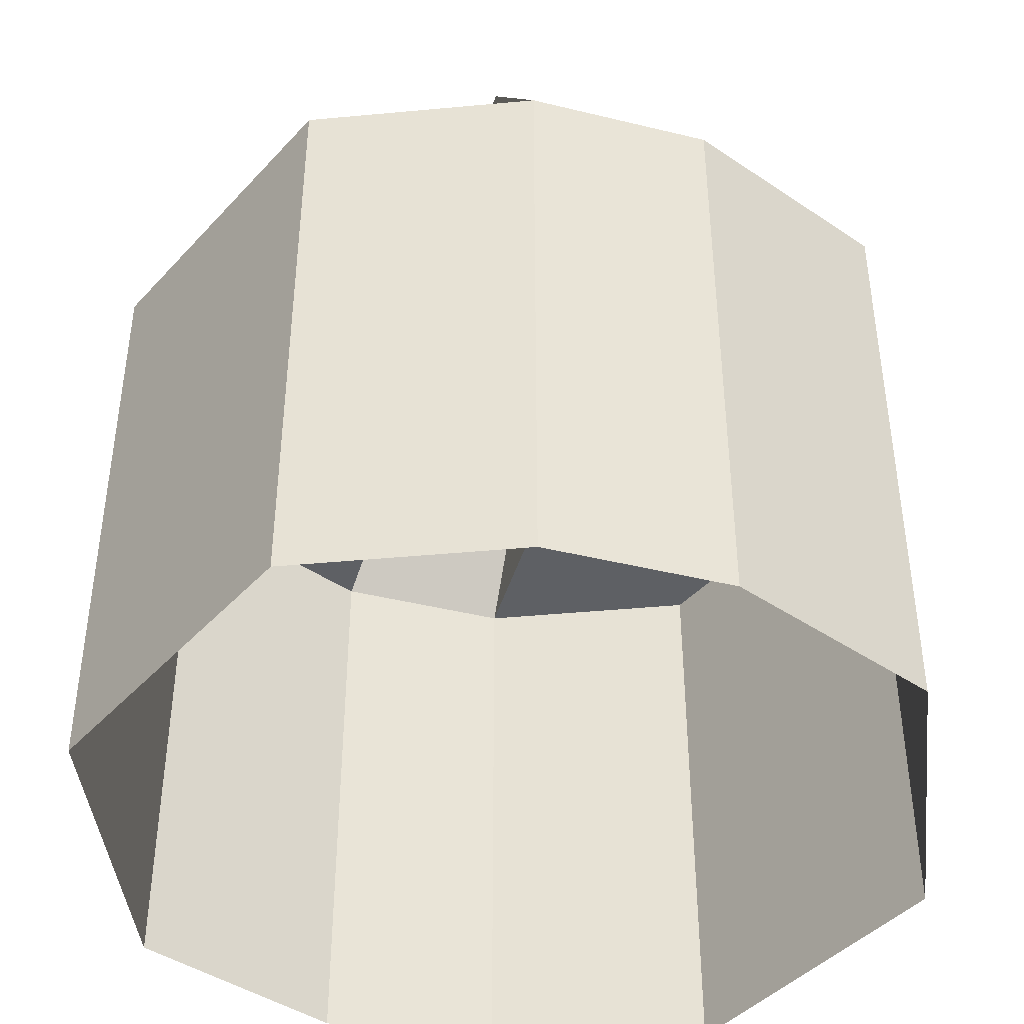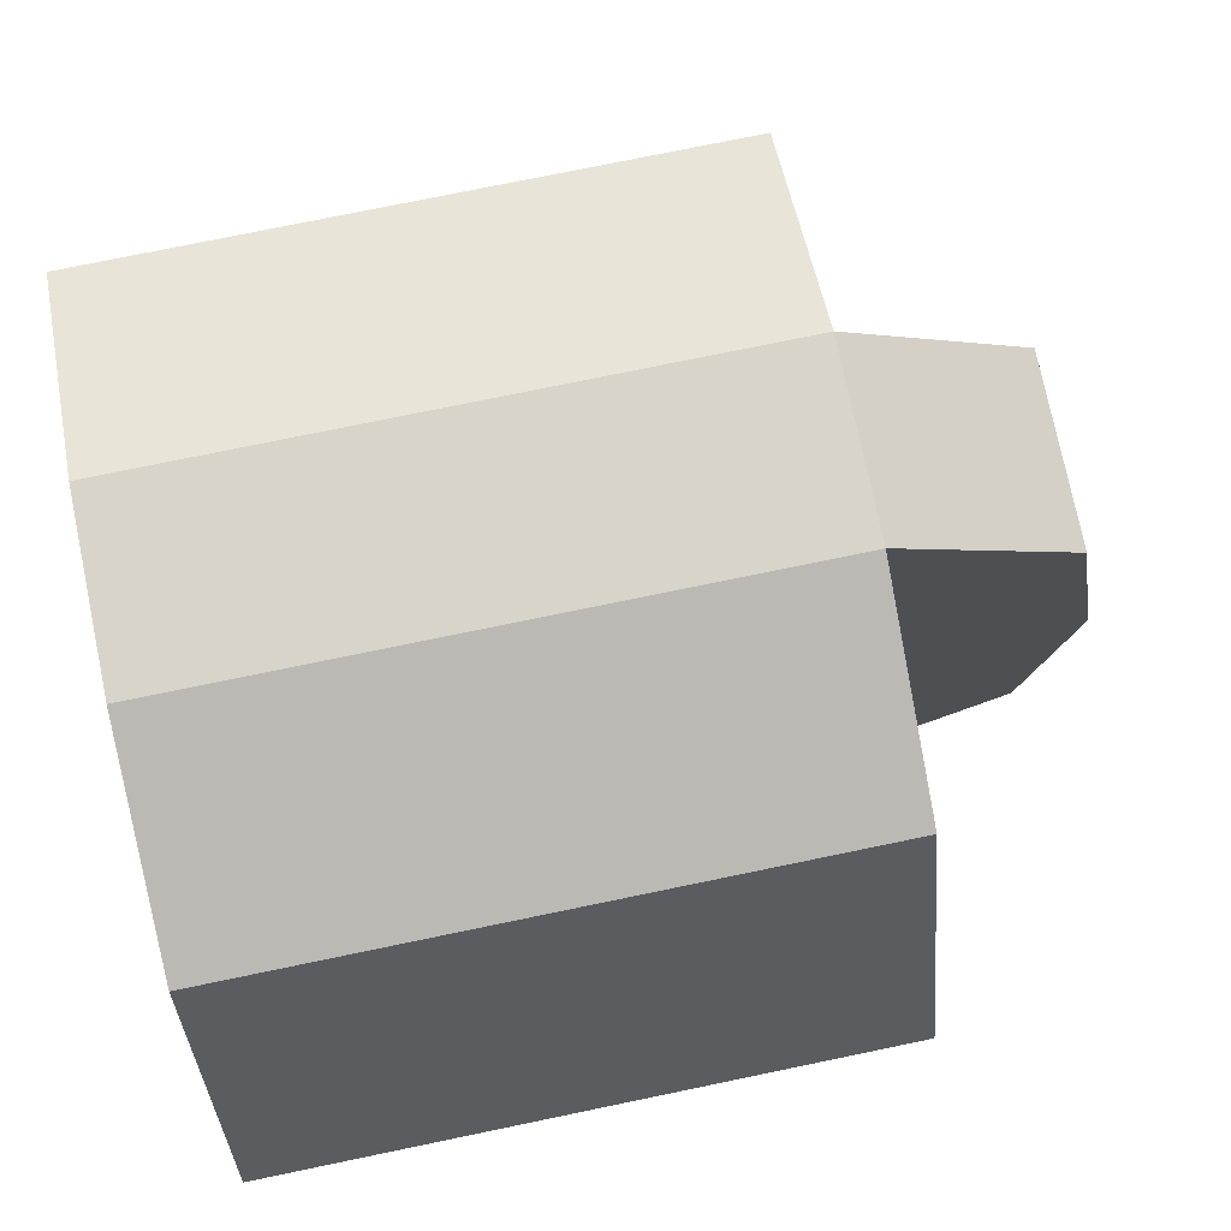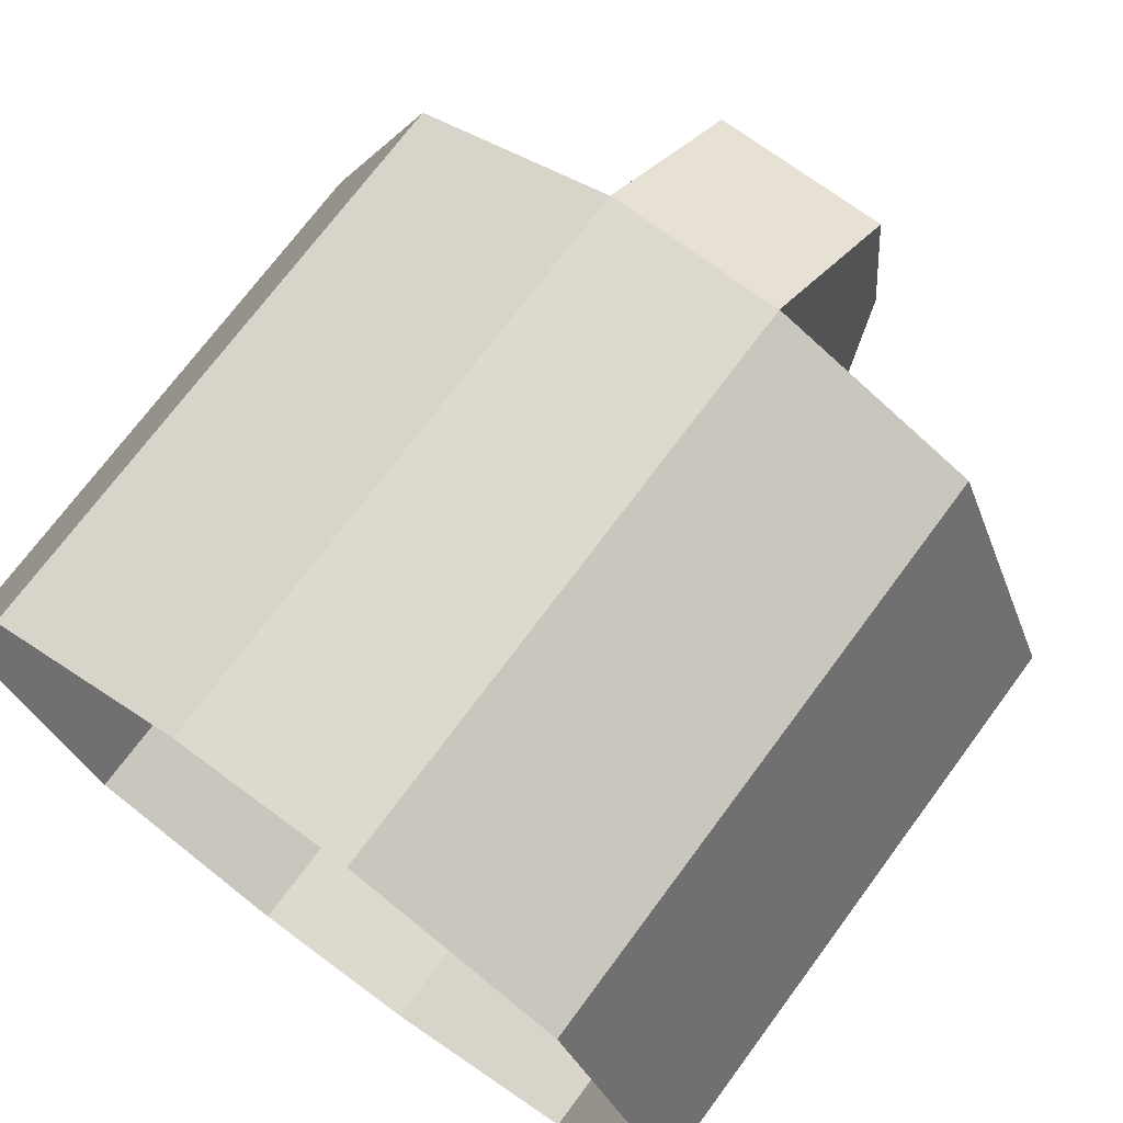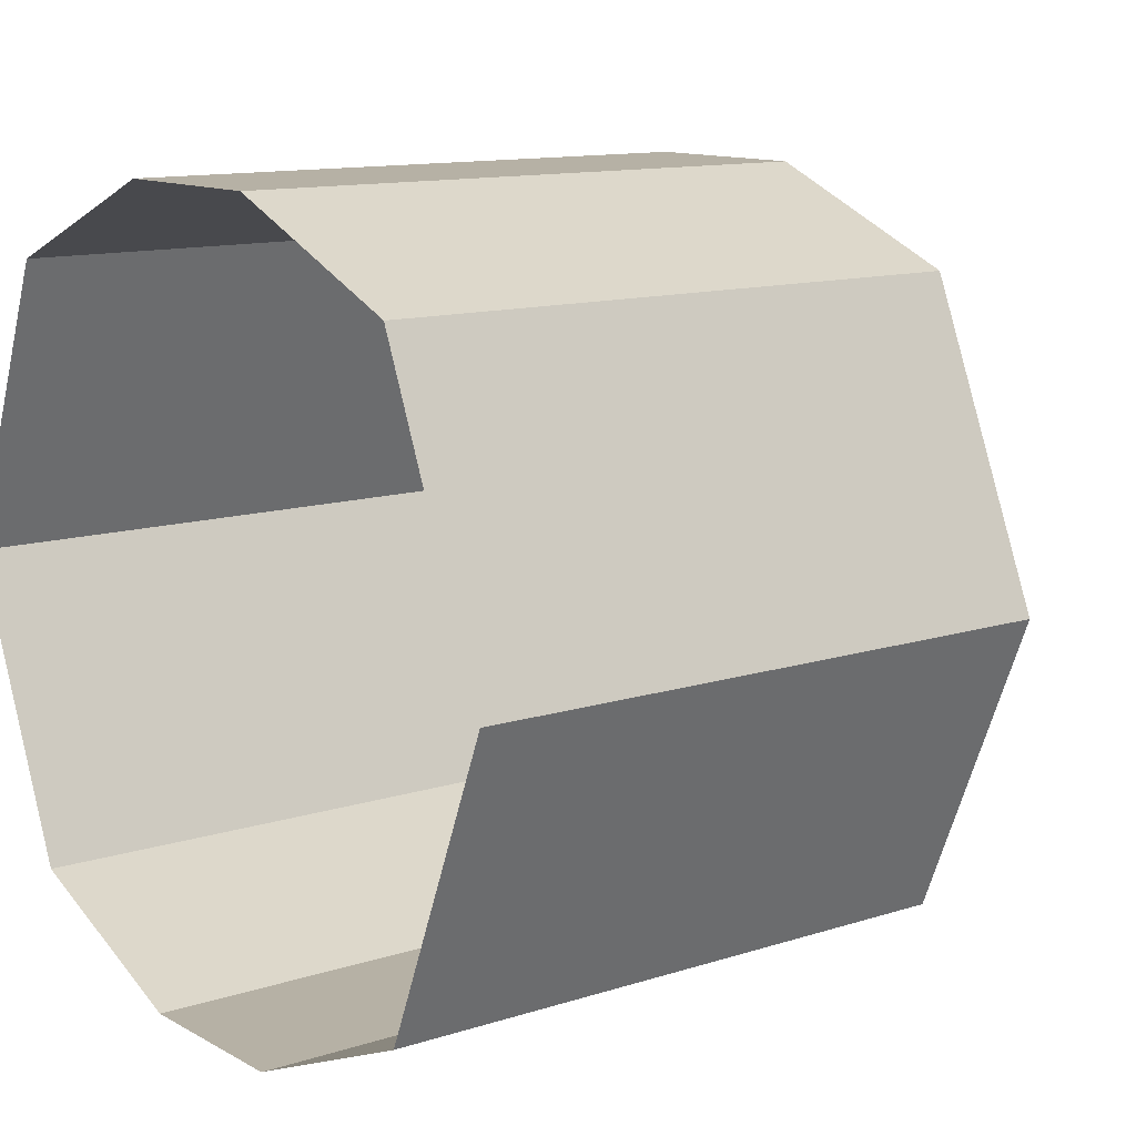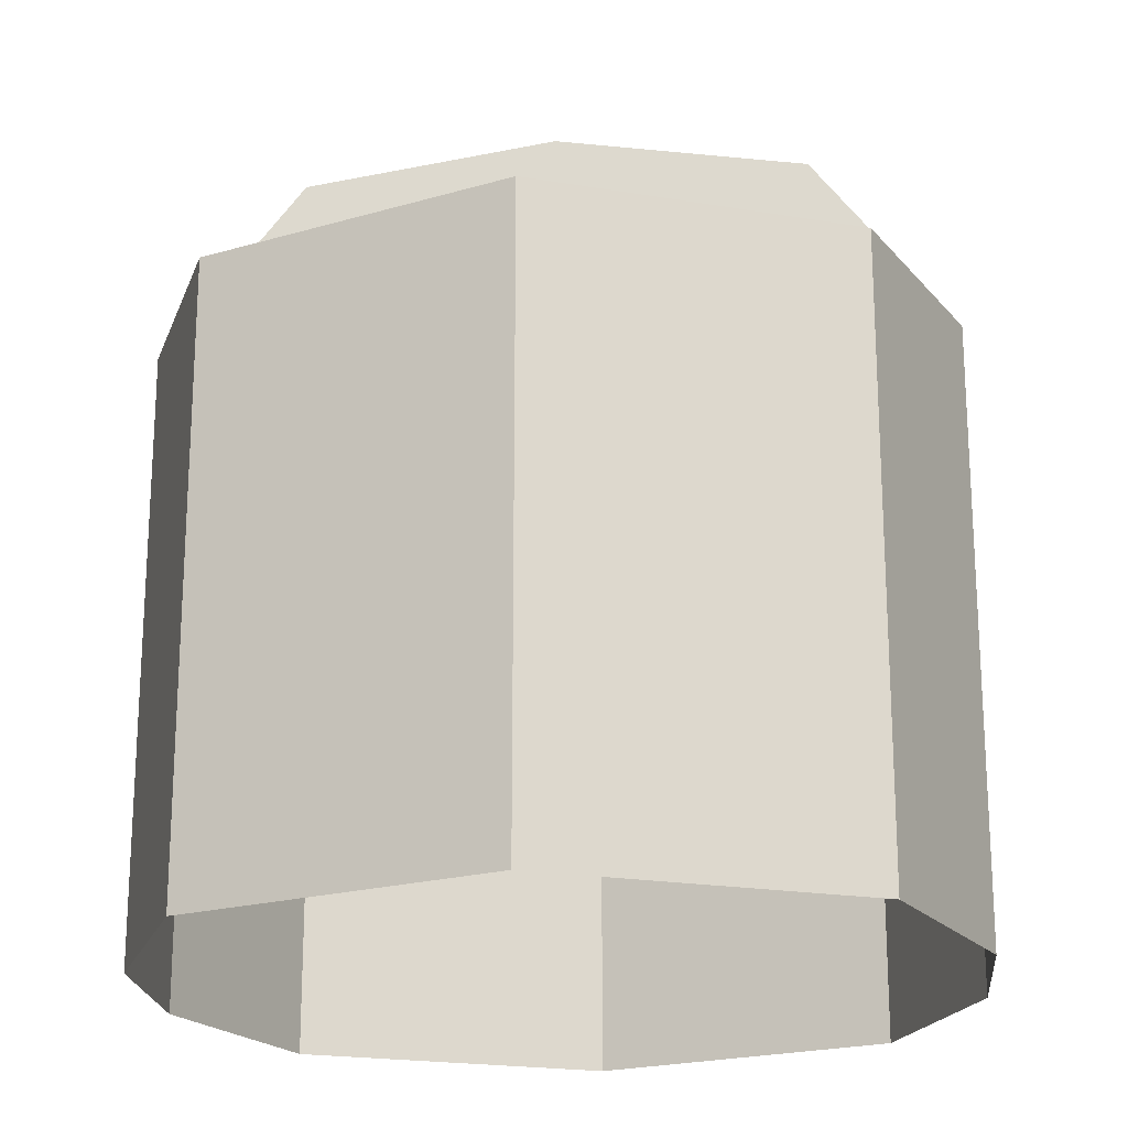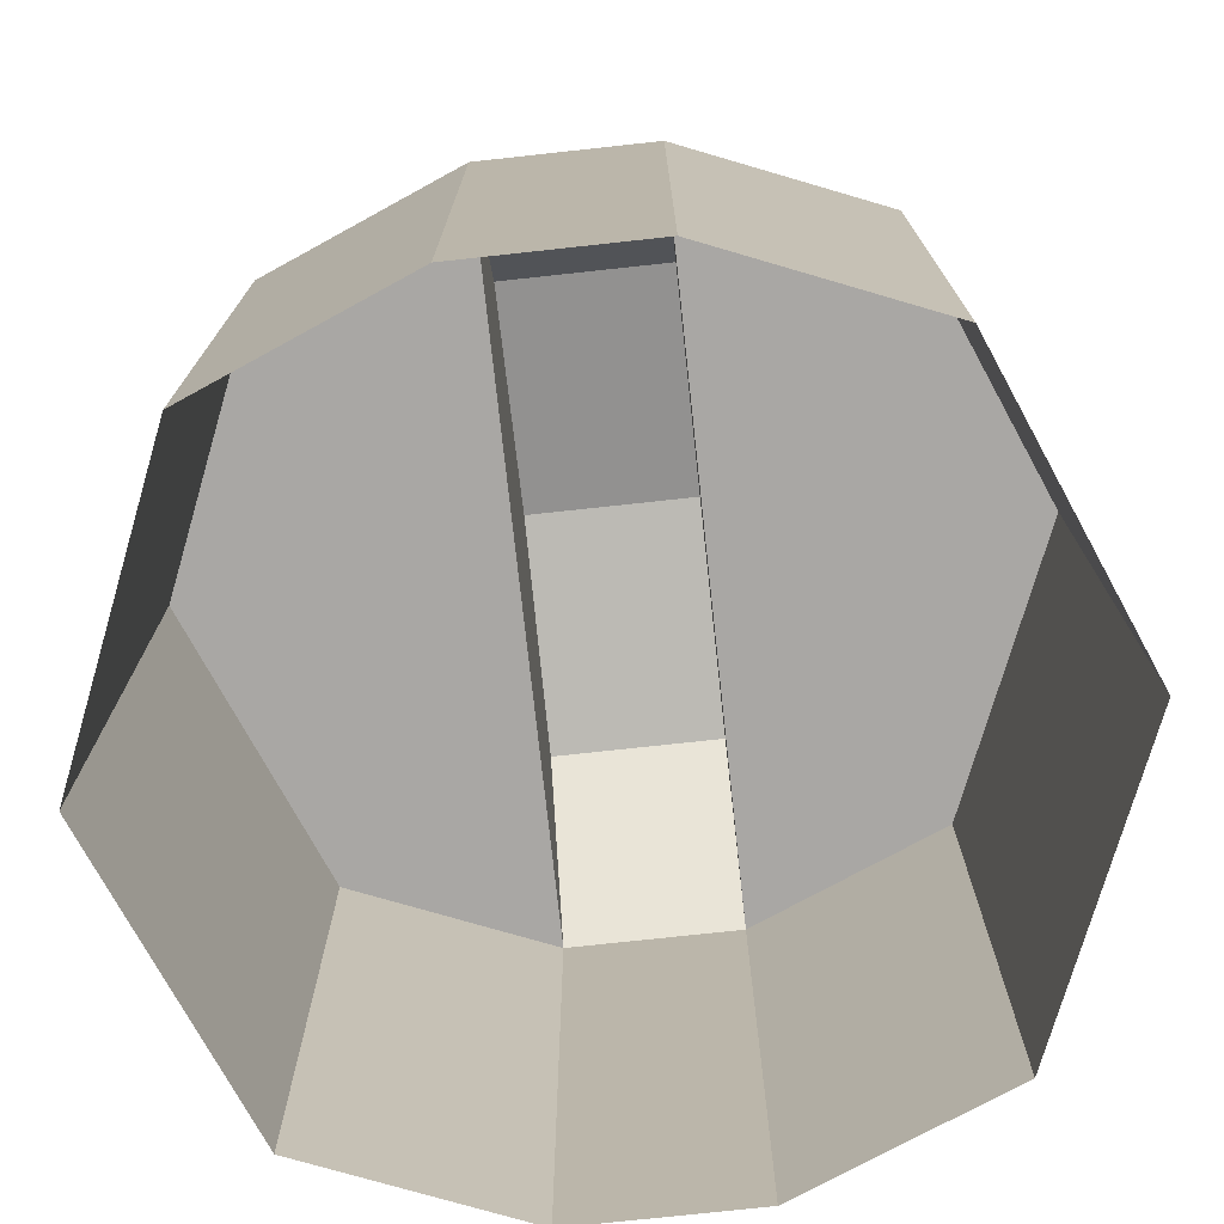
<metadata>
{"format":"obj","ext":"obj","renderer":"f3d","projection":"perspective","resolution":1024,"background":"white","views":[{"elev":-43.1,"azim":-16.2,"up":"+Z"},{"elev":75.2,"azim":-101.7,"up":"+Y"},{"elev":72.0,"azim":-143.5,"up":"+Y"},{"elev":12.0,"azim":-127.6,"up":"+Y"},{"elev":-20.6,"azim":95.5,"up":"+Z"},{"elev":-74.8,"azim":-173.8,"up":"+Z"}]}
</metadata>
<code>
g SM_Prop_Kitchen_Grill_01_Dial_01
v 0.03205 0.03205 0.04532
v -0.03205 0.03205 0.04532
v -0.04532 -2.974e-08 0.04532
v -0.03205 -0.03205 0.04532
v 0.03205 -0.03205 0.04532
v 0.04532 -2.974e-08 0.04532
v 0.03205 0.03205 -0.0192
v -0.03205 0.03205 -0.0192
v -0.04532 -2.974e-08 -0.0192
v -0.03205 -0.03205 -0.0192
v 0.03205 -0.03205 -0.0192
v 0.04532 -2.974e-08 -0.0192
v -0.009614 0.04134 0.04532
v 0.009614 0.04134 0.04532
v -0.009614 -2.974e-08 0.04532
v 0.009614 -2.974e-08 0.04532
v 0.009614 -0.04134 0.04532
v -0.009614 -0.04134 0.04532
v -0.009614 0.04134 -0.0192
v 0.009614 0.04134 -0.0192
v 0.009614 -0.04134 -0.0192
v -0.009614 -0.04134 -0.0192
v -0.009614 0.02639 0.06458
v 0.009614 0.02639 0.06458
v -0.009614 -2.974e-08 0.06868
v 0.009614 -2.974e-08 0.06868
v -0.009614 -0.02639 0.06458
v 0.009614 -0.02639 0.06458
v 0.005459 -2.974e-08 0.06868
v 0.005459 0.02639 0.06458
v 0.005459 0.04134 0.04532
v 0.005459 0.04134 -0.0192
v -0.005459 -2.974e-08 0.06868
v -0.005459 0.02639 0.06458
v -0.005459 0.04134 0.04532
v -0.005459 0.04134 -0.0192
v -0.04532 -2.974e-08 -0.0192
v -0.04532 -2.974e-08 0.04532
v 0.04532 -2.974e-08 -0.0192
v 0.04532 -2.974e-08 0.04532
v -0.009614 -2.974e-08 0.06868
v -0.005459 -2.974e-08 0.06868
v 0.03205 0.03205 0.04532
v -0.009614 0.04134 0.04532
v -0.03205 0.03205 0.04532
v -0.04532 -2.974e-08 0.04532
v -0.03205 -0.03205 0.04532
v -0.009614 -0.04134 0.04532
v 0.009614 -0.04134 0.04532
v 0.03205 -0.03205 0.04532
v 0.04532 -2.974e-08 0.04532
v 0.03205 0.03205 -0.0192
v 0.03205 0.03205 0.04532
v 0.009614 0.04134 0.04532
v -0.009614 0.04134 0.04532
v -0.03205 0.03205 0.04532
v -0.03205 0.03205 -0.0192
v -0.009614 0.04134 -0.0192
v -0.03205 -0.03205 -0.0192
v -0.03205 -0.03205 0.04532
v -0.009614 -0.04134 0.04532
v -0.009614 -0.04134 -0.0192
v 0.009614 -0.04134 0.04532
v 0.03205 -0.03205 0.04532
v 0.03205 -0.03205 -0.0192
v 0.009614 -0.04134 -0.0192
v -0.005459 0.04134 0.04532
v -0.005459 0.02639 0.06458
v -0.009614 0.02639 0.06458
v -0.009614 0.04134 0.04532
v -0.009614 0.04134 0.04532
v -0.009614 0.02639 0.06458
v -0.009614 -2.974e-08 0.06868
v -0.009614 -2.974e-08 0.04532
v 0.009614 -2.974e-08 0.04532
v 0.009614 -2.974e-08 0.06868
v 0.009614 0.04134 0.04532
v -0.009614 -0.02639 0.06458
v -0.009614 -0.04134 0.04532
v -0.009614 -0.02639 0.06458
v 0.009614 -0.02639 0.06458
v 0.009614 -0.04134 0.04532
v -0.009614 -0.04134 0.04532
v 0.009614 -0.04134 0.04532
v 0.009614 -0.02639 0.06458
v 0.009614 0.02639 0.06458
v 0.009614 -2.974e-08 0.06868
v 0.005459 -2.974e-08 0.06868
v 0.009614 0.04134 0.04532
v 0.009614 0.02639 0.06458
v 0.005459 0.02639 0.06458
v 0.009614 0.04134 -0.0192
v 0.009614 0.04134 0.04532
v 0.005459 0.04134 0.04532
v 0.005459 0.02639 0.06458
v 0.005459 -2.974e-08 0.06868
v -0.005459 -2.974e-08 0.06868
v -0.005459 0.02639 0.06458
v 0.005459 0.04134 0.04532
v 0.005459 0.02639 0.06458
v -0.005459 0.02639 0.06458
v -0.005459 0.04134 0.04532
v -0.005459 0.04134 -0.0192
v 0.005459 0.04134 -0.0192
v 0.005459 0.04134 0.04532
v -0.005459 0.04134 0.04532
g SM_Prop_Kitchen_Grill_01_Dial_01_0
f 3 2 8
f 9 3 8
f 4 38 37
f 10 4 37
f 6 5 11
f 12 6 11
f 1 40 39
f 7 1 39
f 36 19 13
f 35 36 13
f 25 33 34
f 23 25 34
f 27 42 41
f 27 28 42
f 28 29 42
f 26 29 28
f 22 21 17
f 18 22 17
f 14 16 43
f 43 16 51
f 51 16 50
f 50 16 49
f 45 15 44
f 46 15 45
f 47 15 46
f 48 15 47
f 54 53 52
f 20 54 52
f 57 56 55
f 58 57 55
f 61 60 59
f 62 61 59
f 65 64 63
f 66 65 63
f 69 68 67
f 70 69 67
f 73 72 71
f 74 73 71
f 78 73 74
f 79 78 74
f 77 24 75
f 24 76 75
f 75 76 84
f 76 85 84
f 82 81 80
f 83 82 80
f 88 87 86
f 30 88 86
f 91 90 89
f 31 91 89
f 93 92 32
f 94 93 32
f 97 96 95
f 98 97 95
f 101 100 99
f 102 101 99
f 105 104 103
f 106 105 103

</code>
